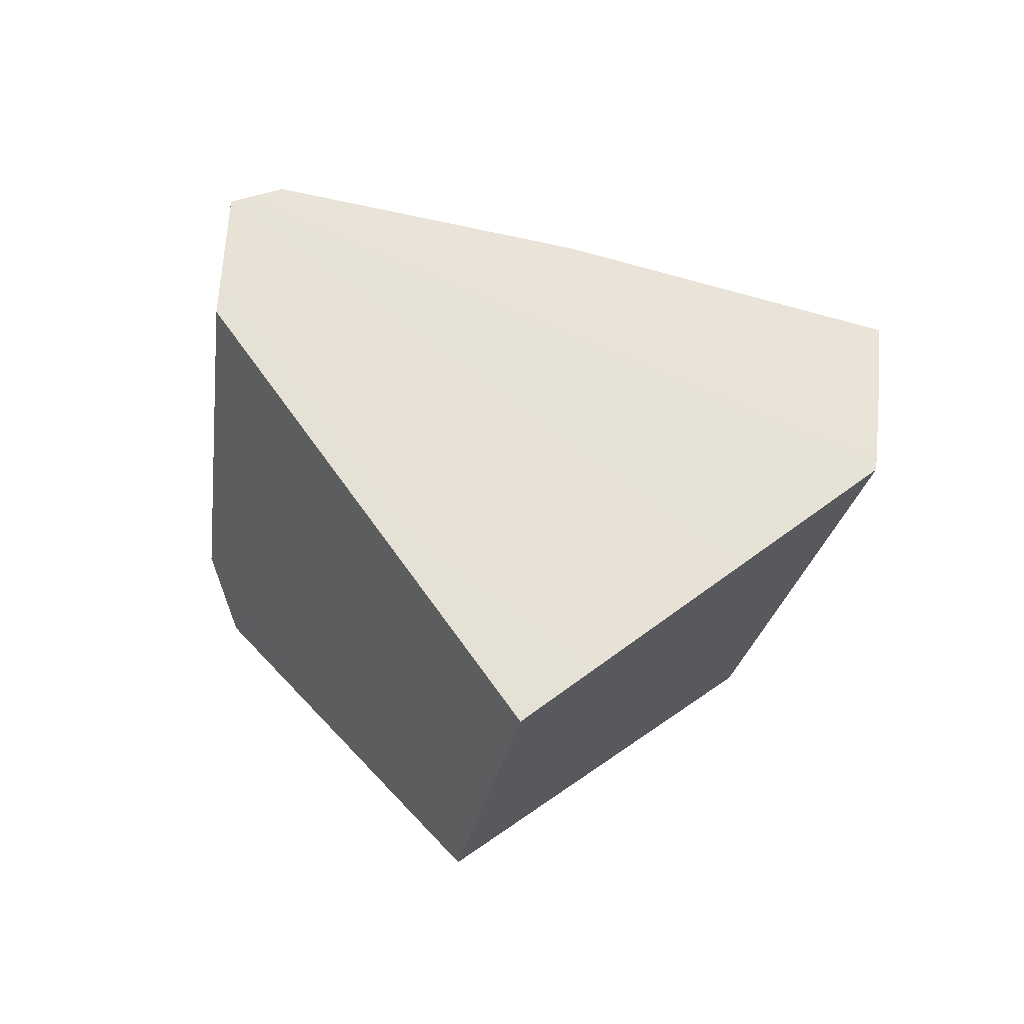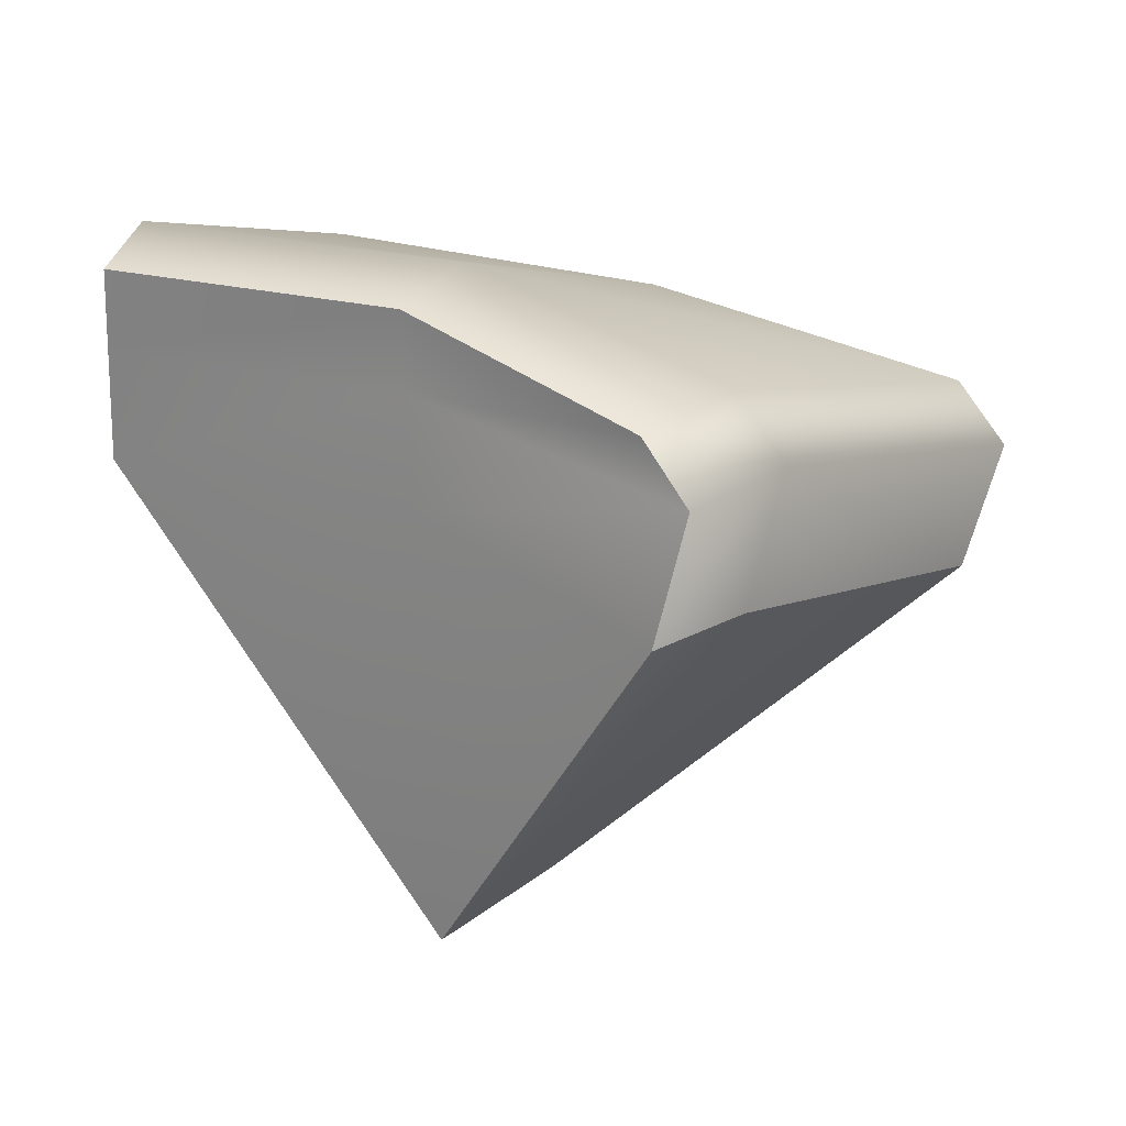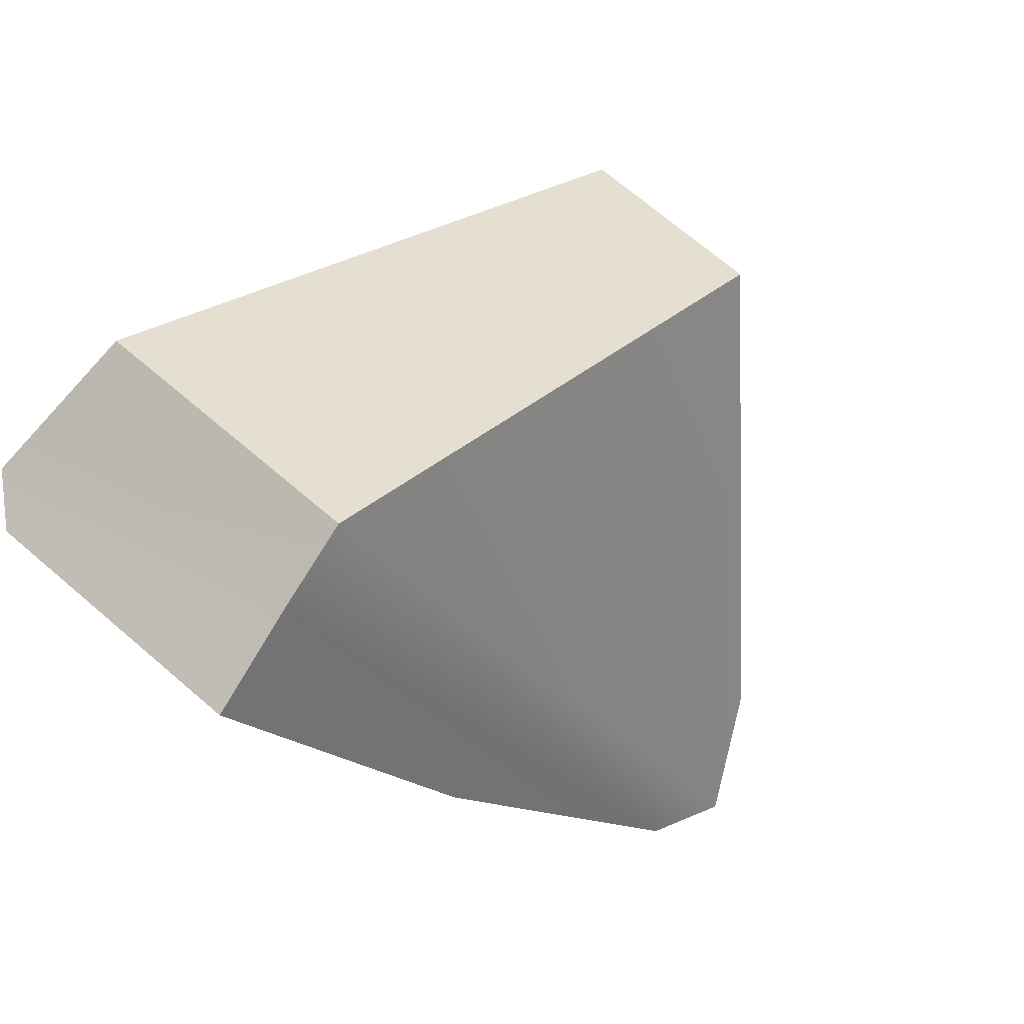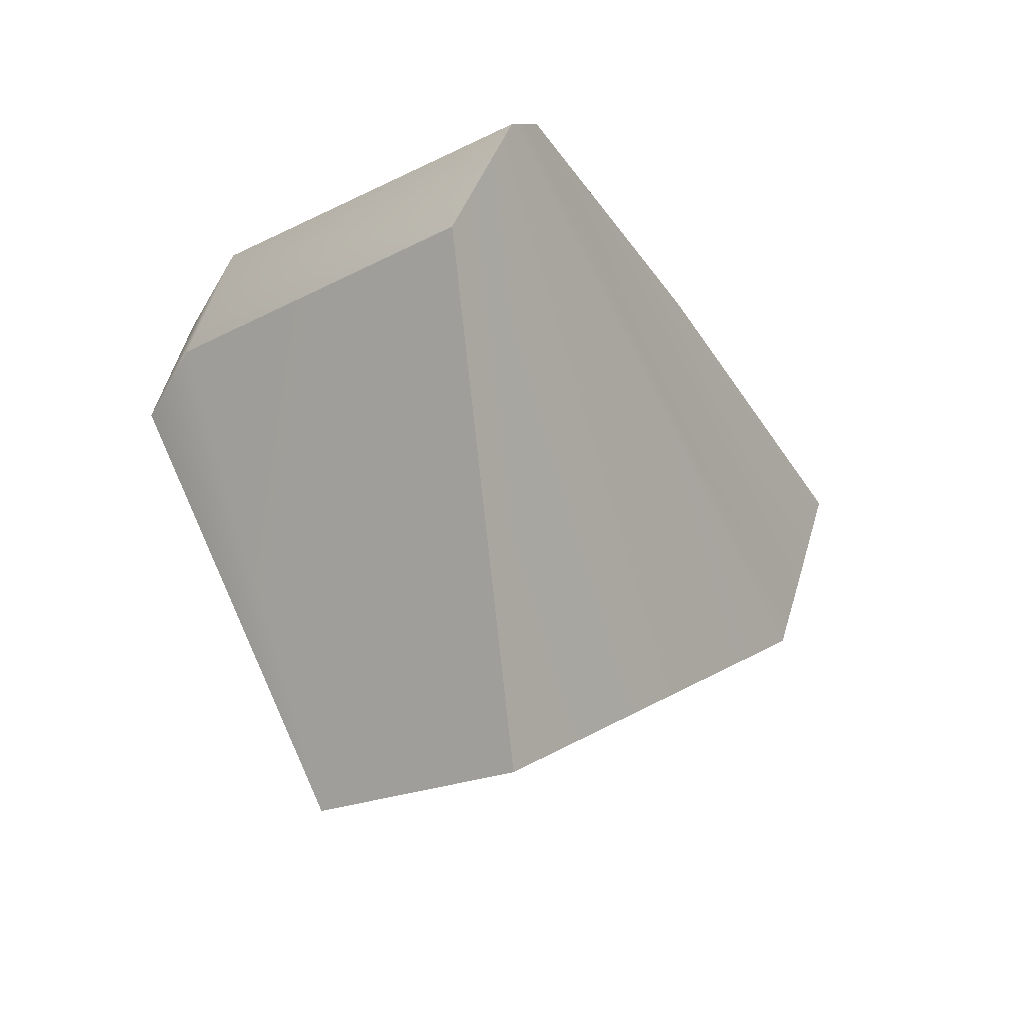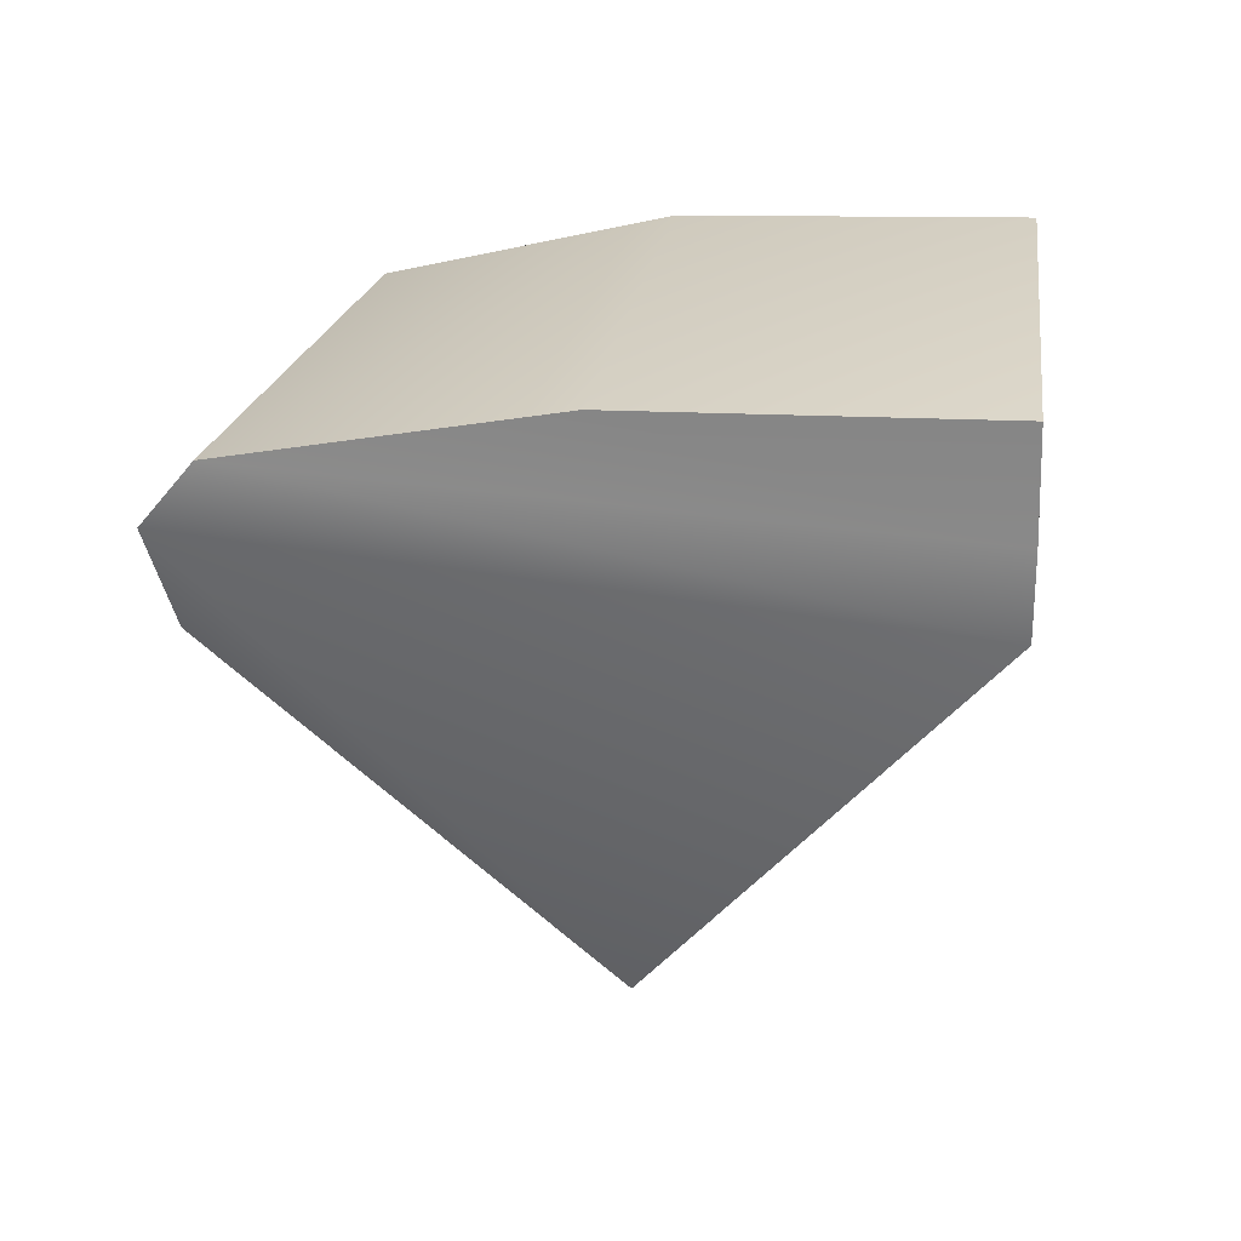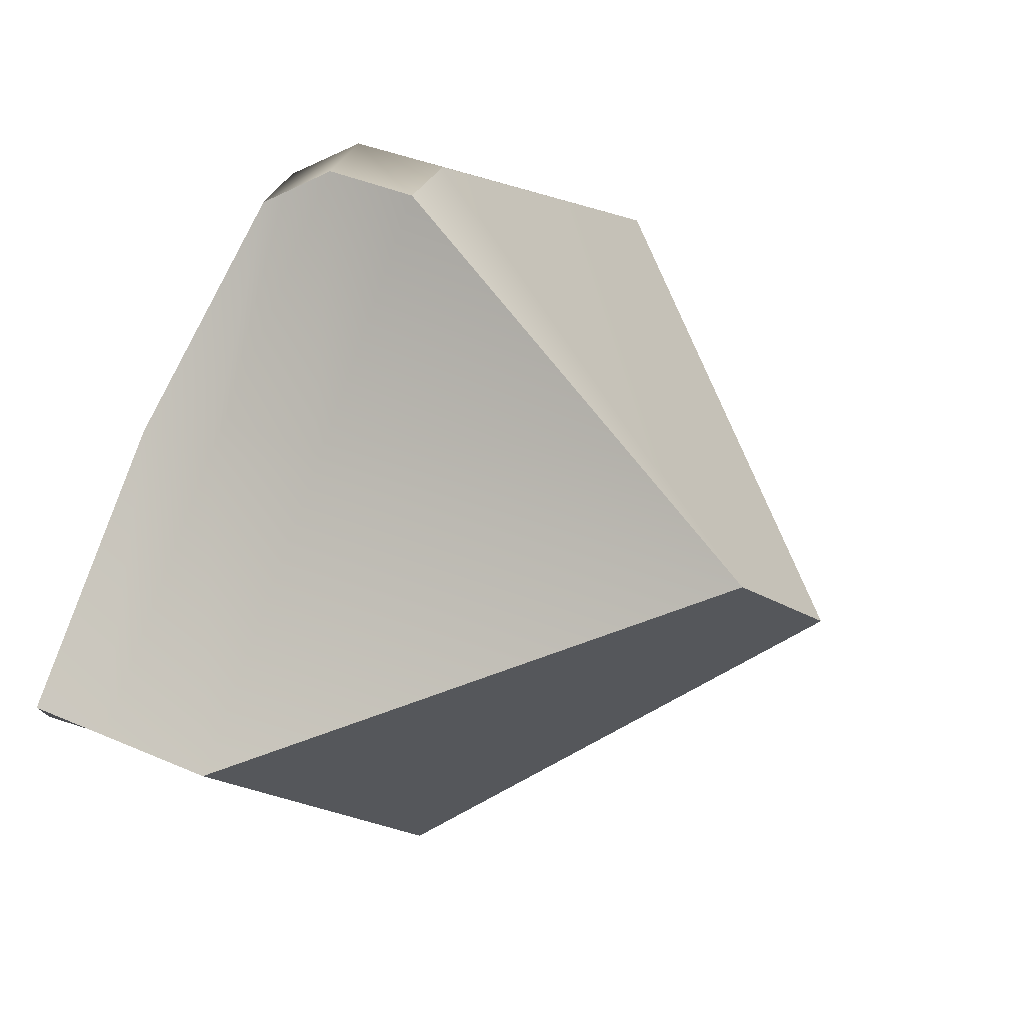
<metadata>
{"format":"obj","ext":"obj","renderer":"f3d","projection":"perspective","resolution":1024,"background":"white","views":[{"elev":-55.5,"azim":124.6,"up":"+Y"},{"elev":24.9,"azim":-12.0,"up":"+Y"},{"elev":-70.1,"azim":-43.6,"up":"+Z"},{"elev":-44.3,"azim":81.6,"up":"+Y"},{"elev":12.9,"azim":150.5,"up":"+Y"},{"elev":45.9,"azim":-65.9,"up":"+Z"}]}
</metadata>
<code>
g default
v 32.59 36.7 -8.026
v 31.41 38.63 -9.072
v 28.41 38.02 -7.871
v 29.55 36.13 -6.822
v 42.43 33.05 -16.63
v 41.15 34.94 -17.65
v 24.99 40.64 -15.67
v 22.81 39.95 -13.95
v 32.8 36.55 -24.13
v 16.14 40.64 -21.56
v 14.81 39.95 -19.27
v 23.47 36.55 -31.63
v 23.01 33.8 -13.65
v 22.89 37.44 -13.83
v 14.76 37.44 -19.35
v 28.26 32.57 -5.718
v 31.18 32.92 -6.797
v 40.64 29.74 -14.98
v 23.46 19.4 -12.96
v 14.68 33.8 -19.46
v 22.77 32.99 -30.69
v 22.29 30.17 -29.93
v 28.23 18 -18.77
g polySurface249
f 5 6 2 1
f 3 4 1 2
f 3 2 7 8
f 16 17 1 4
f 1 17 18 5
f 7 2 6 9
f 8 7 10 11
f 10 7 9 12
f 13 16 4 14
f 20 13 14 15
f 19 16 13
f 20 19 13
f 14 4 3 8
f 15 14 8 11
f 10 12 21 11
f 15 21 22 20
f 11 21 15
f 17 16 19
f 18 17 19 23
f 20 22 23 19
f 21 12 9 6
f 22 21 6 5
f 23 22 5 18

</code>
